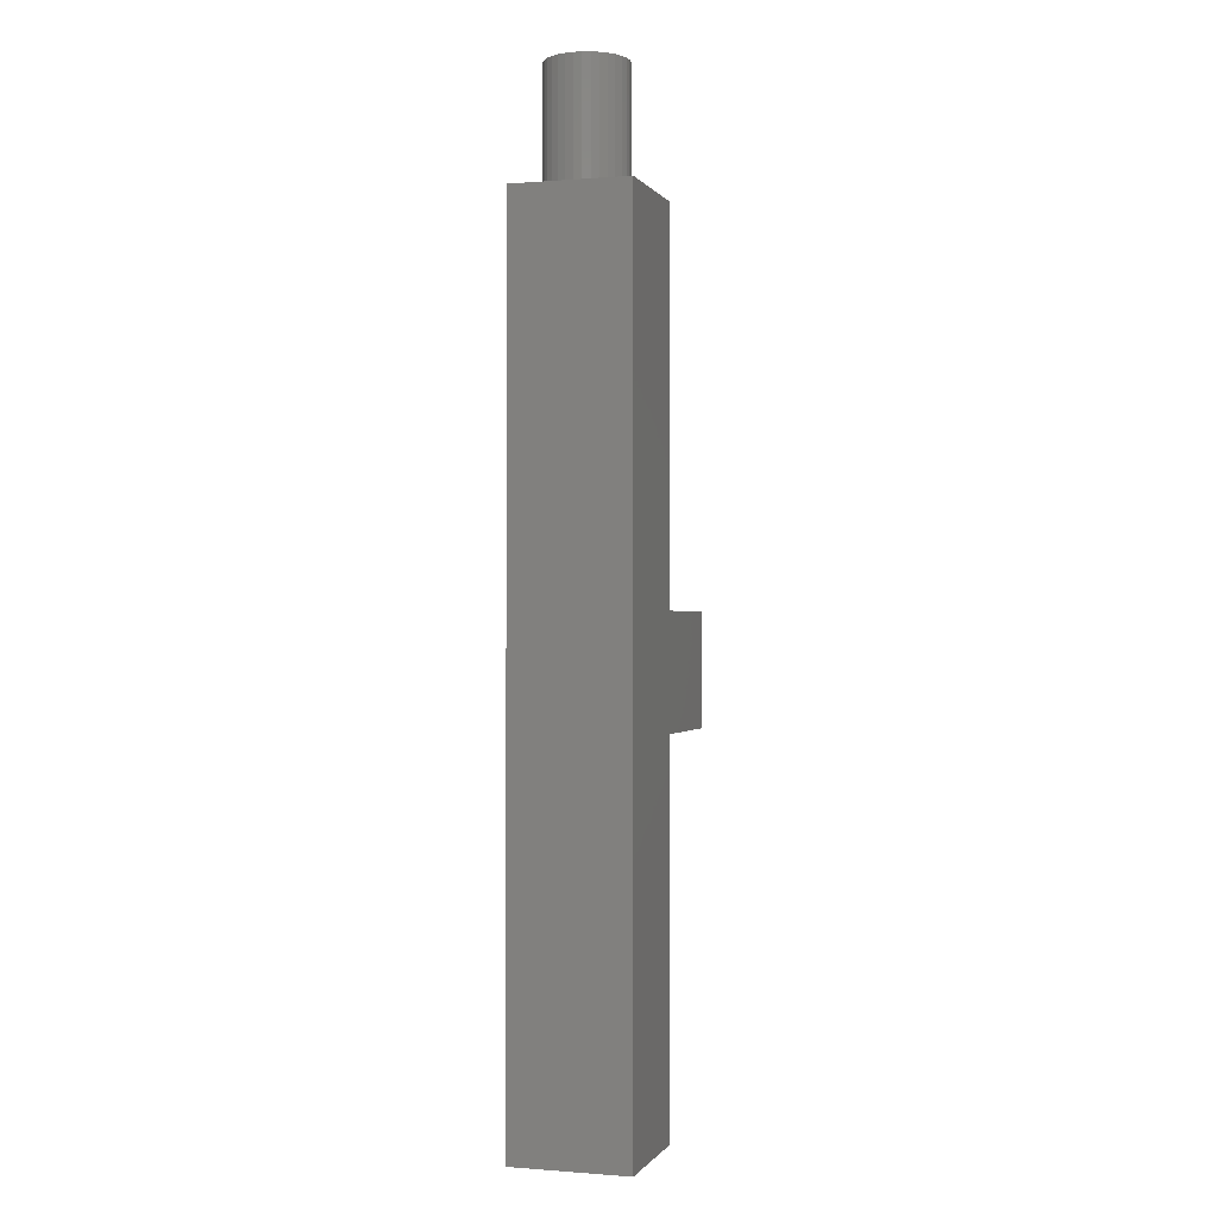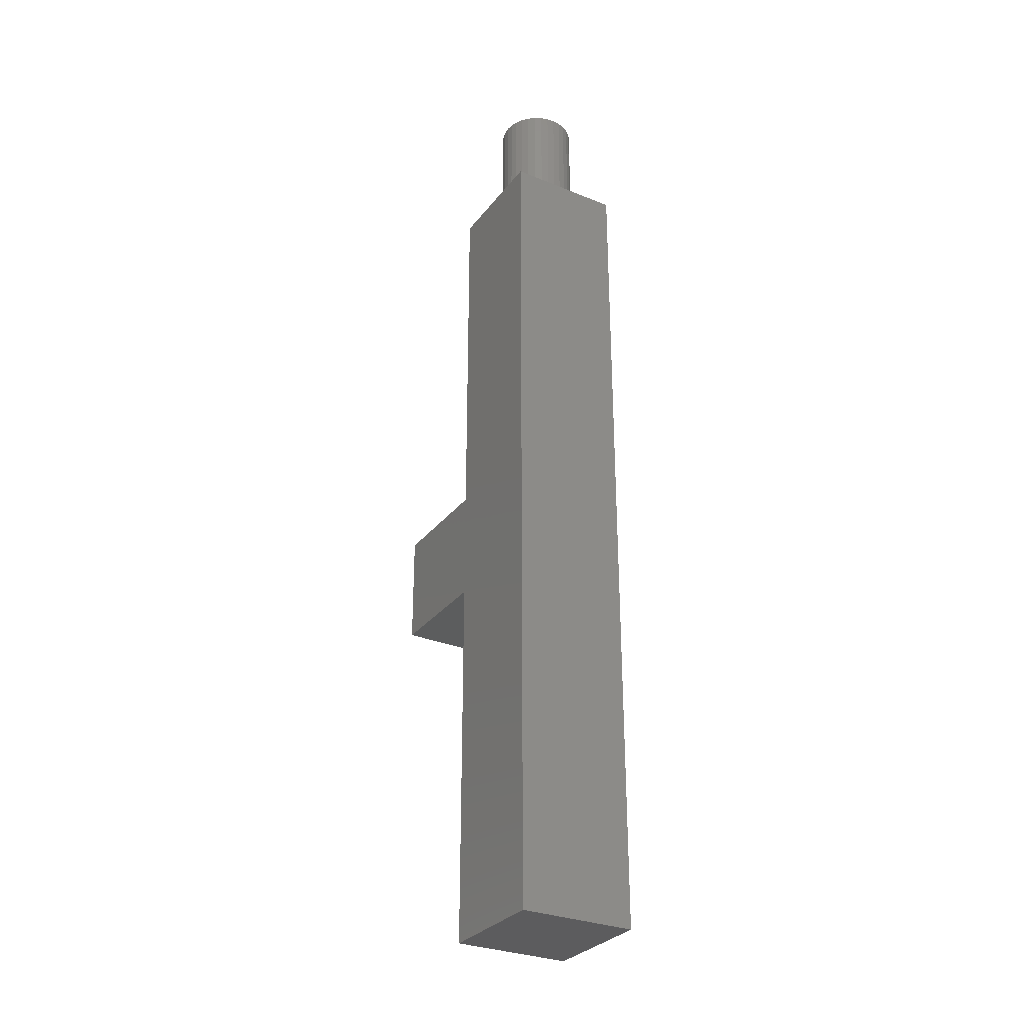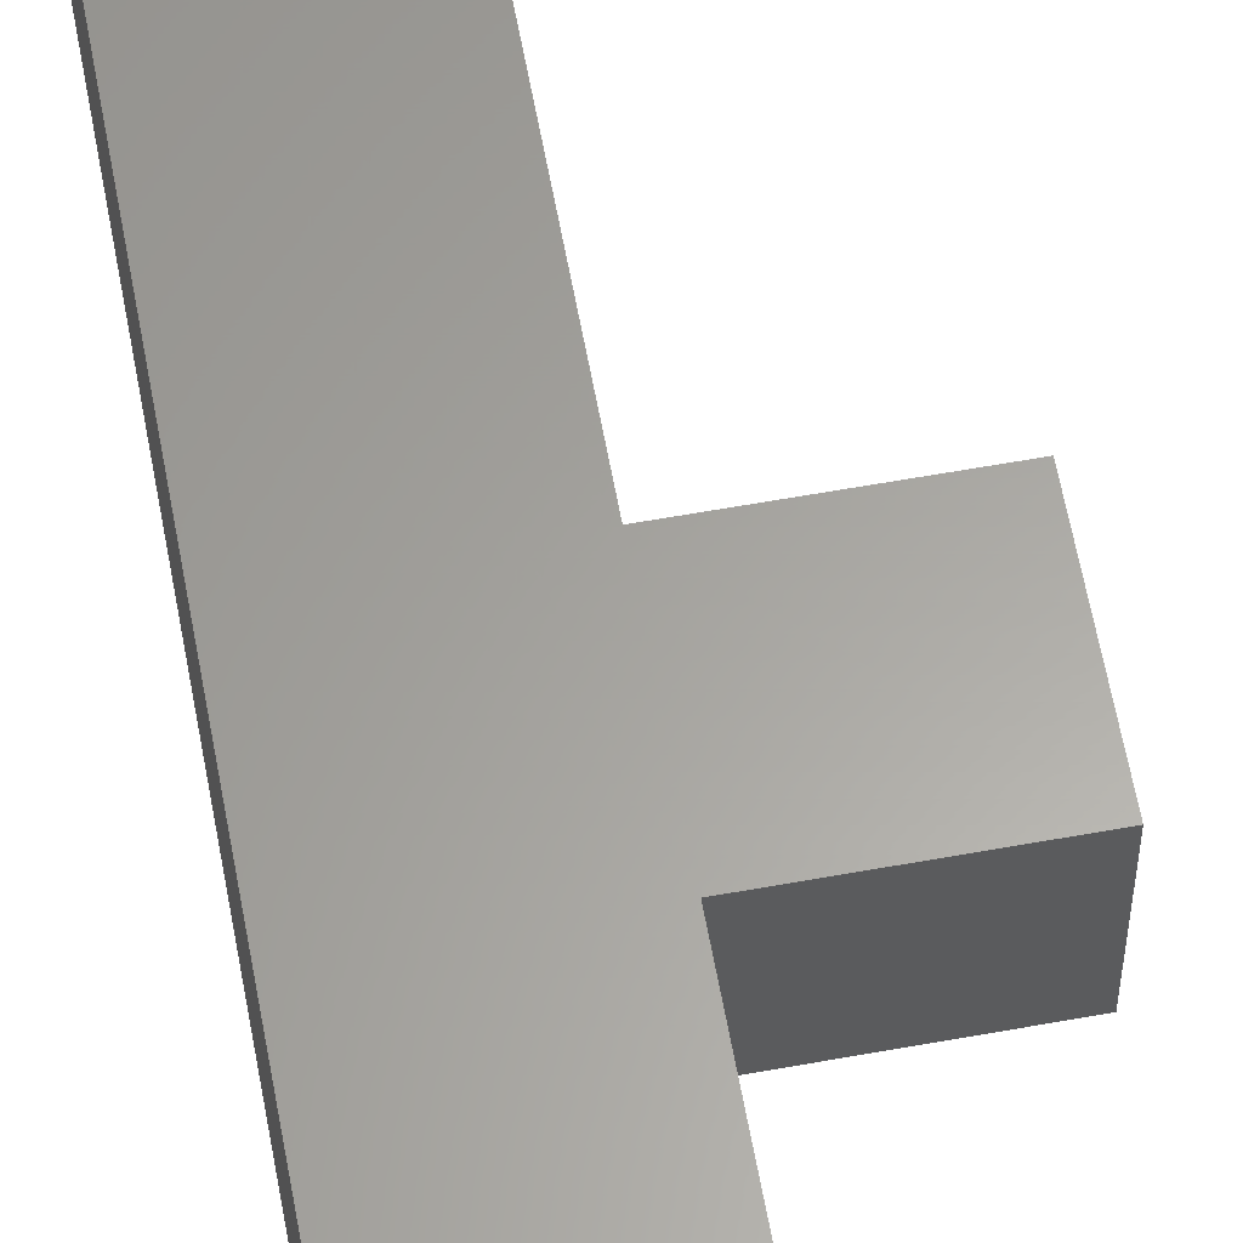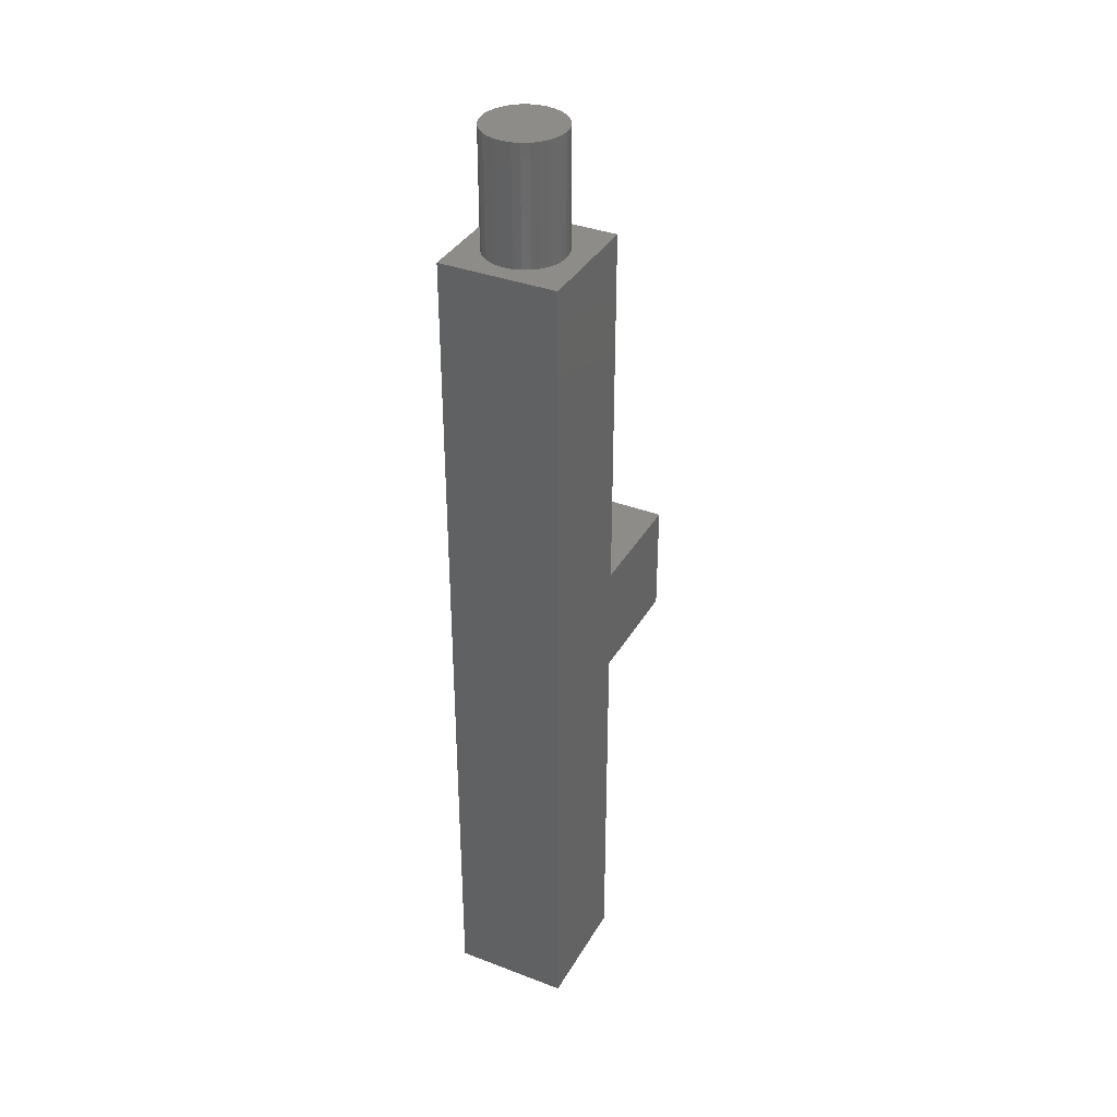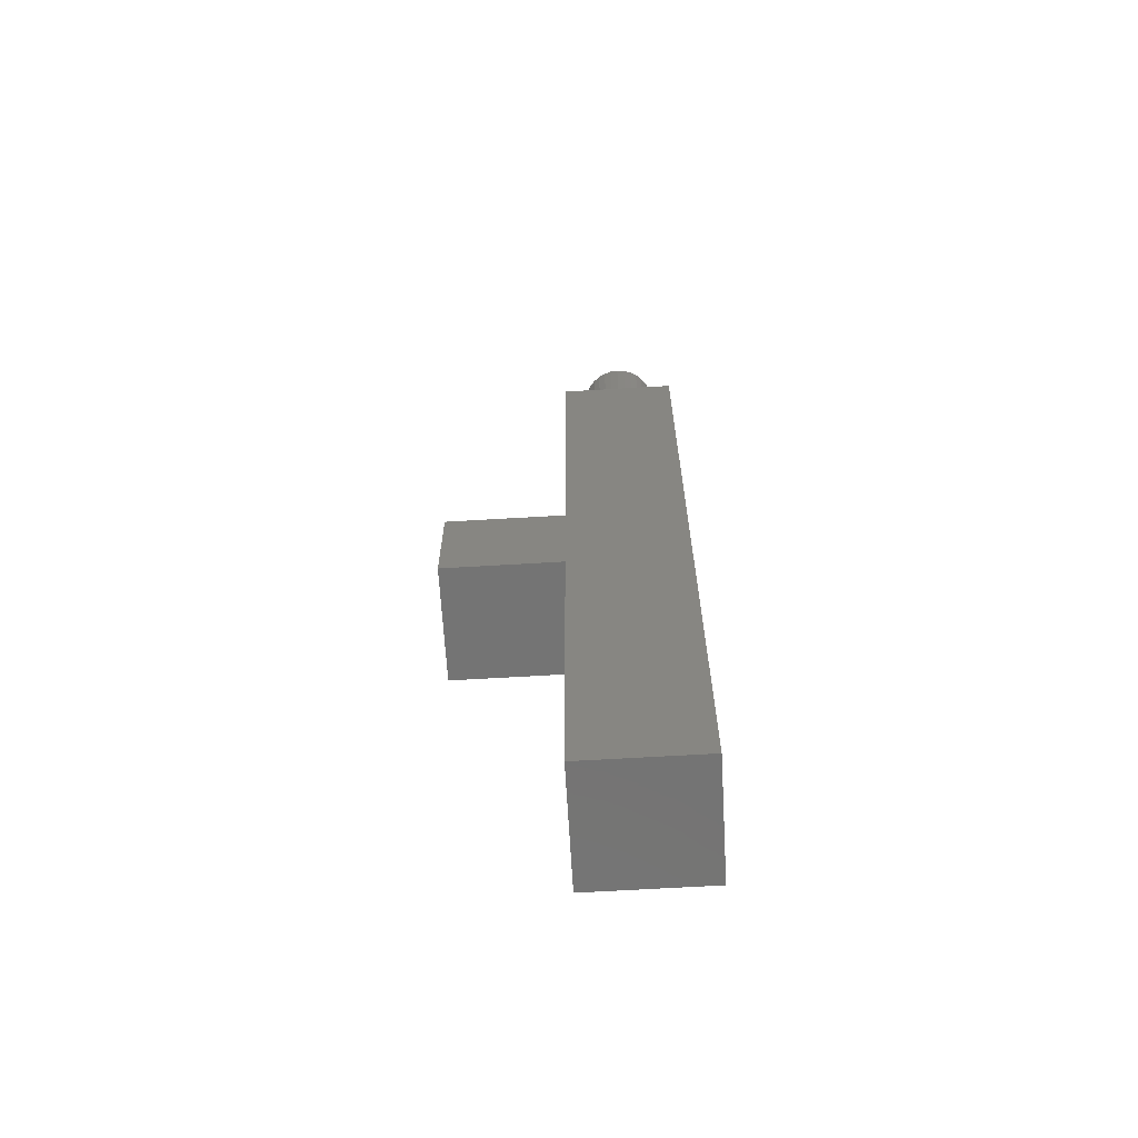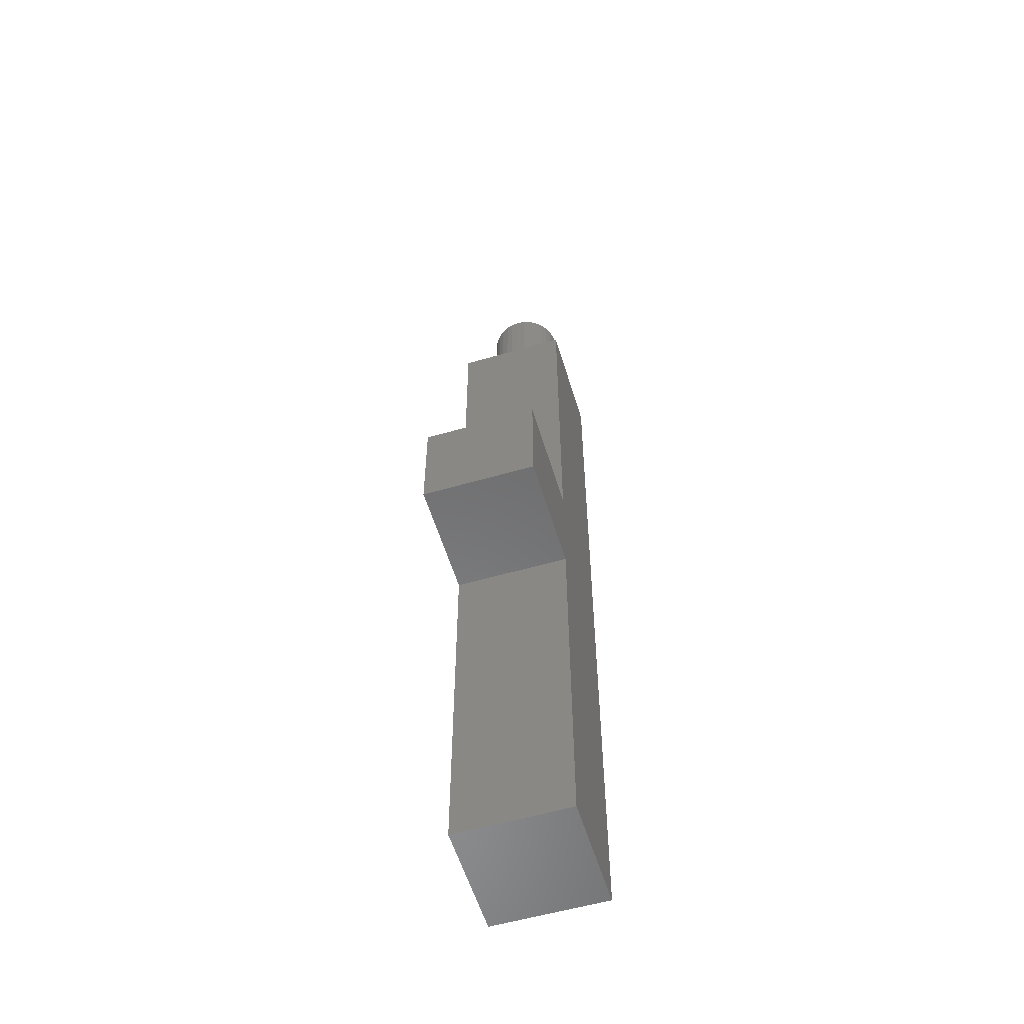
<metadata>
{"format":"stl","ext":"stl","renderer":"f3d","projection":"perspective","resolution":1024,"background":"white","views":[{"elev":-0.4,"azim":107.1,"up":"+Z"},{"elev":-30.3,"azim":59.5,"up":"+Z"},{"elev":61.9,"azim":169.6,"up":"+Y"},{"elev":36.1,"azim":116.5,"up":"+Z"},{"elev":-66.2,"azim":3.4,"up":"+Z"},{"elev":-56.8,"azim":-73.2,"up":"+Z"}]}
</metadata>
<code>
# stl→obj: 80 verts, 156 faces
v -0.1213 -0.2422 0.5078
v 0.1246 -0.2422 0.5078
v 0.02094 -0.2063 0.5078
v 0.00477 -0.2079 0.5078
v -0.0114 -0.2063 0.5078
v -0.02695 -0.2016 0.5078
v -0.04128 -0.1939 0.5078
v -0.05385 -0.1836 0.5078
v -0.06415 -0.1711 0.5078
v -0.07182 -0.1567 0.5078
v -0.07653 -0.1412 0.5078
v -0.07812 -0.125 0.5078
v -0.1213 1.264e-16 0.5078
v 0.1246 1.401e-16 0.5078
v 0.02094 -0.0437 0.5078
v 0.03649 -0.04842 0.5078
v 0.05082 -0.05608 0.5078
v 0.06339 -0.06638 0.5078
v 0.07369 -0.07895 0.5078
v 0.08135 -0.09328 0.5078
v 0.08607 -0.1088 0.5078
v 0.08766 -0.125 0.5078
v -0.07653 -0.1088 0.5078
v -0.07182 -0.09328 0.5078
v -0.06415 -0.07895 0.5078
v -0.05385 -0.06638 0.5078
v -0.04128 -0.05608 0.5078
v -0.02695 -0.04842 0.5078
v -0.0114 -0.0437 0.5078
v 0.00477 -0.04211 0.5078
v 0.08607 -0.1412 0.5078
v 0.08135 -0.1567 0.5078
v 0.07369 -0.1711 0.5078
v 0.06339 -0.1836 0.5078
v 0.05082 -0.1939 0.5078
v 0.03649 -0.2016 0.5078
v 0.08766 -0.125 0.75
v 0.08607 -0.1412 0.75
v 0.08135 -0.1567 0.75
v 0.07369 -0.1711 0.75
v 0.06339 -0.1836 0.75
v 0.05082 -0.1939 0.75
v 0.03649 -0.2016 0.75
v 0.02094 -0.2063 0.75
v 0.00477 -0.2079 0.75
v -0.0114 -0.2063 0.75
v -0.02695 -0.2016 0.75
v -0.04128 -0.1939 0.75
v -0.05385 -0.1836 0.75
v -0.06415 -0.1711 0.75
v -0.07182 -0.1567 0.75
v -0.07653 -0.1412 0.75
v -0.07812 -0.125 0.75
v -0.07653 -0.1088 0.75
v -0.07182 -0.09328 0.75
v -0.06415 -0.07895 0.75
v -0.05385 -0.06638 0.75
v -0.04128 -0.05608 0.75
v -0.02695 -0.04842 0.75
v -0.0114 -0.0437 0.75
v 0.00477 -0.04211 0.75
v 0.02094 -0.0437 0.75
v 0.03649 -0.04842 0.75
v 0.05082 -0.05608 0.75
v 0.06339 -0.06638 0.75
v 0.07369 -0.07895 0.75
v 0.08135 -0.09328 0.75
v 0.08607 -0.1088 0.75
v 0.1246 -0.2422 -1.288
v -0.1213 -0.2422 -1.288
v 0.1246 -5.935e-17 -1.288
v -0.1213 -7.3e-17 -1.288
v -0.3672 2.611e-17 -0.2726
v -0.3672 0 -0.5078
v -0.3672 -0.2422 -0.2726
v -0.3672 -0.2422 -0.5078
v -0.1213 1.365e-17 -0.5078
v -0.1213 3.976e-17 -0.2726
v -0.1213 -0.2422 -0.2726
v -0.1213 -0.2422 -0.5078
f 1 2 3
f 1 3 4
f 1 4 5
f 1 5 6
f 1 6 7
f 1 7 8
f 1 8 9
f 1 9 10
f 1 10 11
f 1 11 12
f 1 12 13
f 14 15 16
f 14 16 17
f 14 17 18
f 14 18 19
f 14 19 20
f 14 20 21
f 14 21 22
f 14 22 2
f 13 12 23
f 13 23 24
f 13 24 25
f 13 25 26
f 13 26 27
f 13 27 28
f 13 28 29
f 13 29 30
f 13 30 15
f 13 15 14
f 2 22 31
f 2 31 32
f 2 32 33
f 2 33 34
f 2 34 35
f 2 35 36
f 2 36 3
f 22 37 31
f 31 37 38
f 31 38 32
f 32 38 39
f 32 39 33
f 33 39 40
f 33 40 34
f 34 40 41
f 34 41 35
f 35 41 42
f 35 42 36
f 36 42 43
f 36 43 3
f 3 43 44
f 3 44 4
f 4 44 45
f 4 45 5
f 5 45 46
f 5 46 6
f 6 46 47
f 6 47 7
f 7 47 48
f 7 48 8
f 8 48 49
f 8 49 9
f 9 49 50
f 9 50 10
f 10 50 51
f 10 51 11
f 11 51 52
f 11 52 12
f 12 52 53
f 12 53 23
f 23 53 54
f 23 54 24
f 24 54 55
f 24 55 25
f 25 55 56
f 25 56 26
f 26 56 57
f 26 57 27
f 27 57 58
f 27 58 28
f 28 58 59
f 28 59 29
f 29 59 60
f 29 60 30
f 30 60 61
f 30 61 15
f 15 61 62
f 15 62 16
f 16 62 63
f 16 63 17
f 17 63 64
f 17 64 18
f 18 64 65
f 18 65 19
f 19 65 66
f 19 66 20
f 20 66 67
f 20 67 21
f 21 67 68
f 21 68 22
f 22 68 37
f 60 62 61
f 62 60 59
f 62 59 63
f 63 59 58
f 63 58 64
f 64 58 57
f 64 57 65
f 41 48 42
f 42 48 47
f 42 47 43
f 43 47 46
f 43 46 44
f 44 46 45
f 65 57 66
f 66 57 56
f 66 56 67
f 67 56 55
f 67 55 68
f 68 55 54
f 68 54 37
f 37 54 53
f 37 53 38
f 38 53 52
f 38 52 39
f 39 52 51
f 39 51 40
f 40 51 50
f 40 50 41
f 41 50 49
f 41 49 48
f 69 70 71
f 71 70 72
f 73 74 75
f 75 74 76
f 14 71 72
f 14 72 77
f 14 77 78
f 14 78 13
f 73 78 74
f 74 78 77
f 2 1 79
f 2 79 80
f 2 80 70
f 2 70 69
f 75 76 79
f 79 76 80
f 69 71 2
f 2 71 14
f 80 77 70
f 70 77 72
f 1 13 79
f 79 13 78
f 76 74 80
f 80 74 77
f 75 79 73
f 73 79 78

</code>
